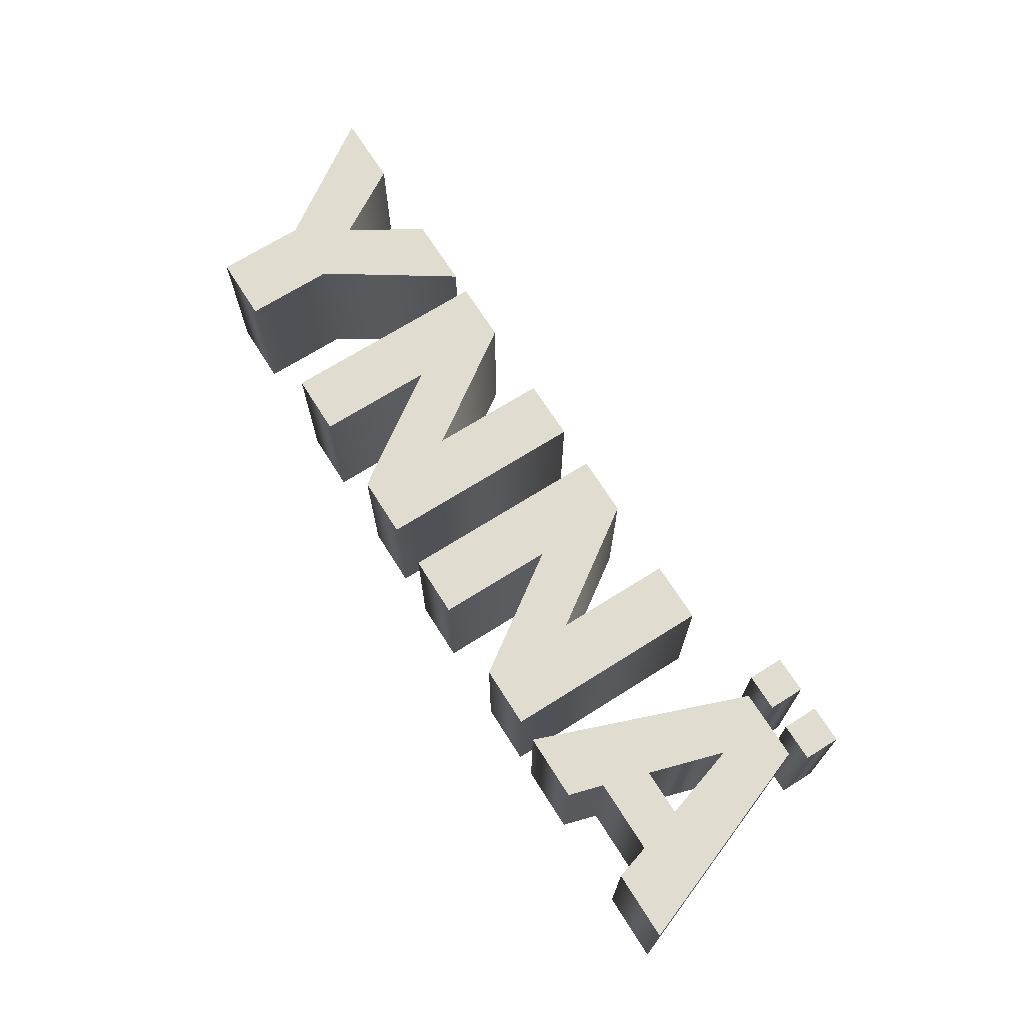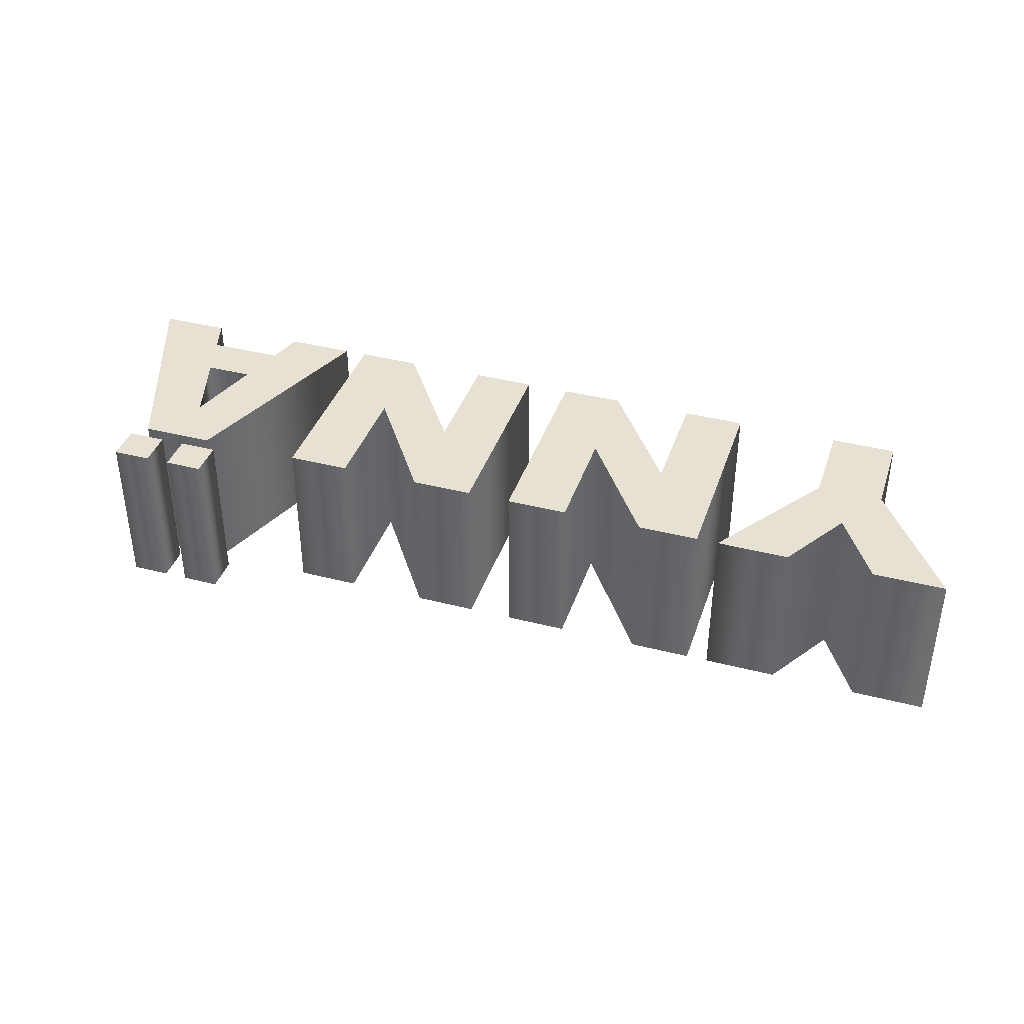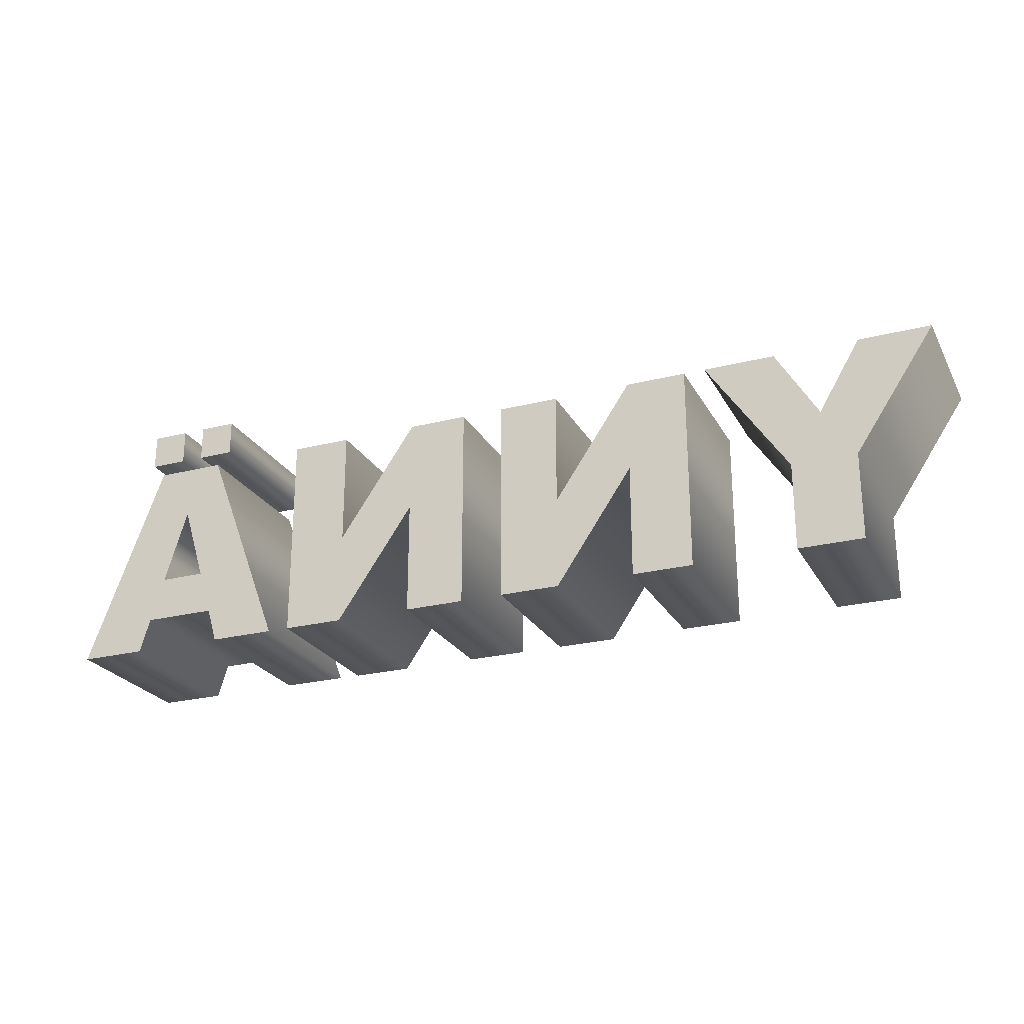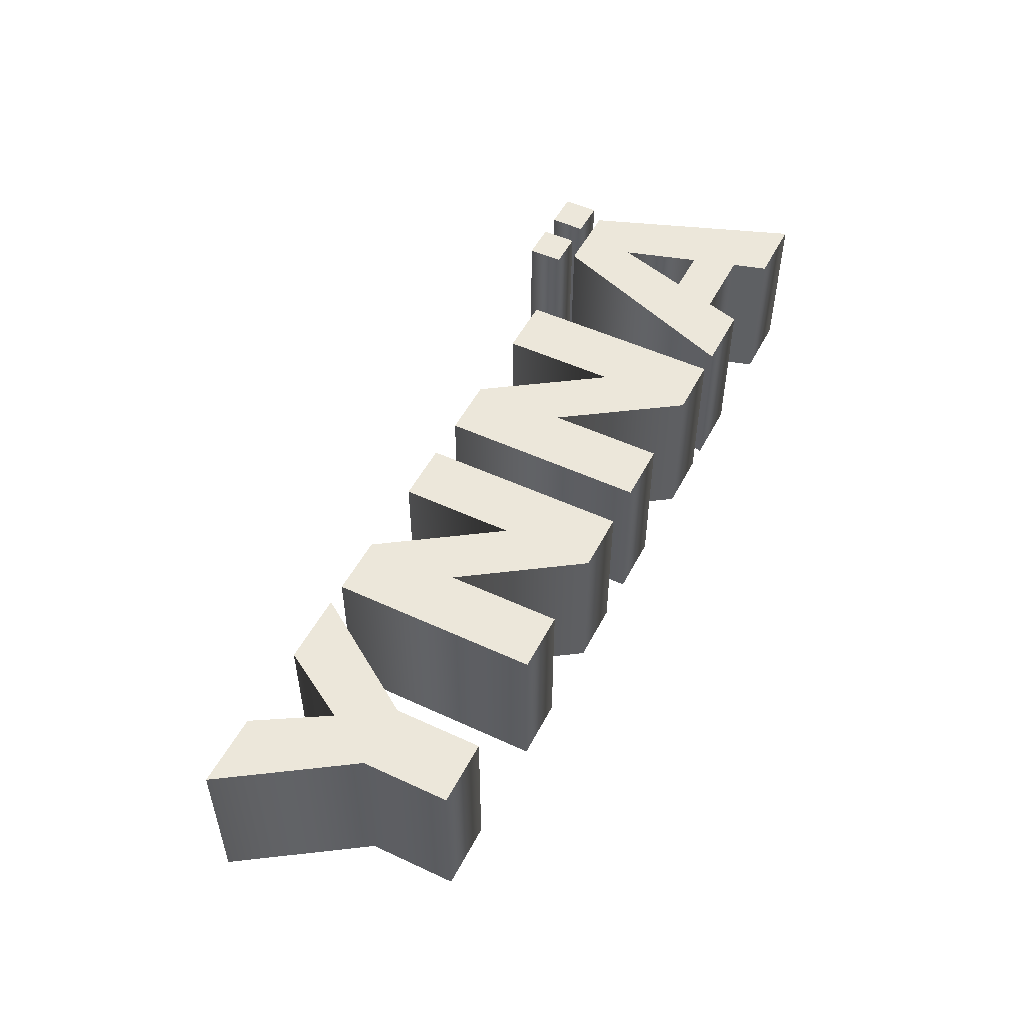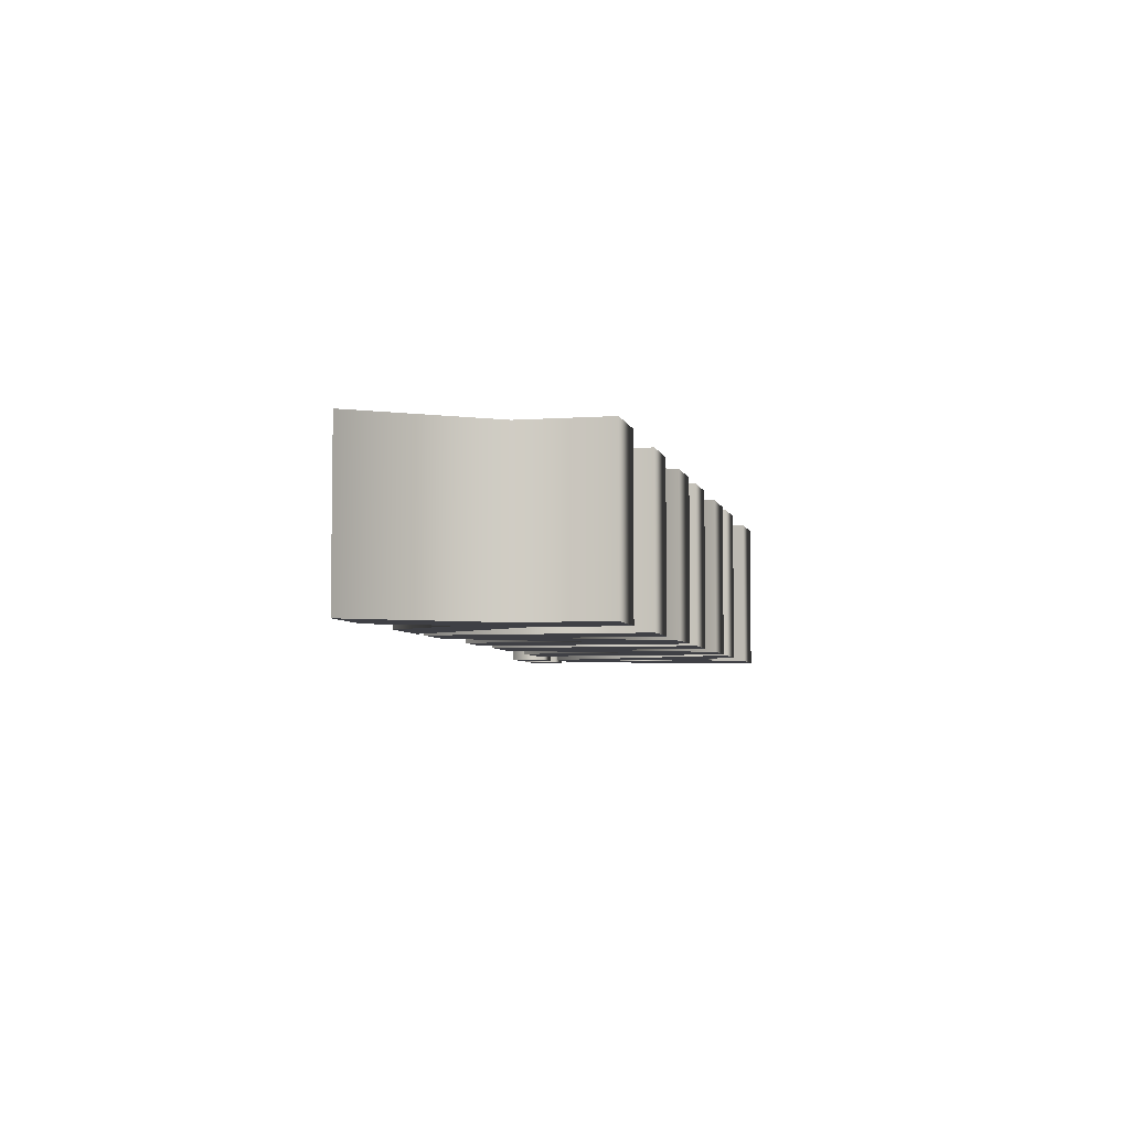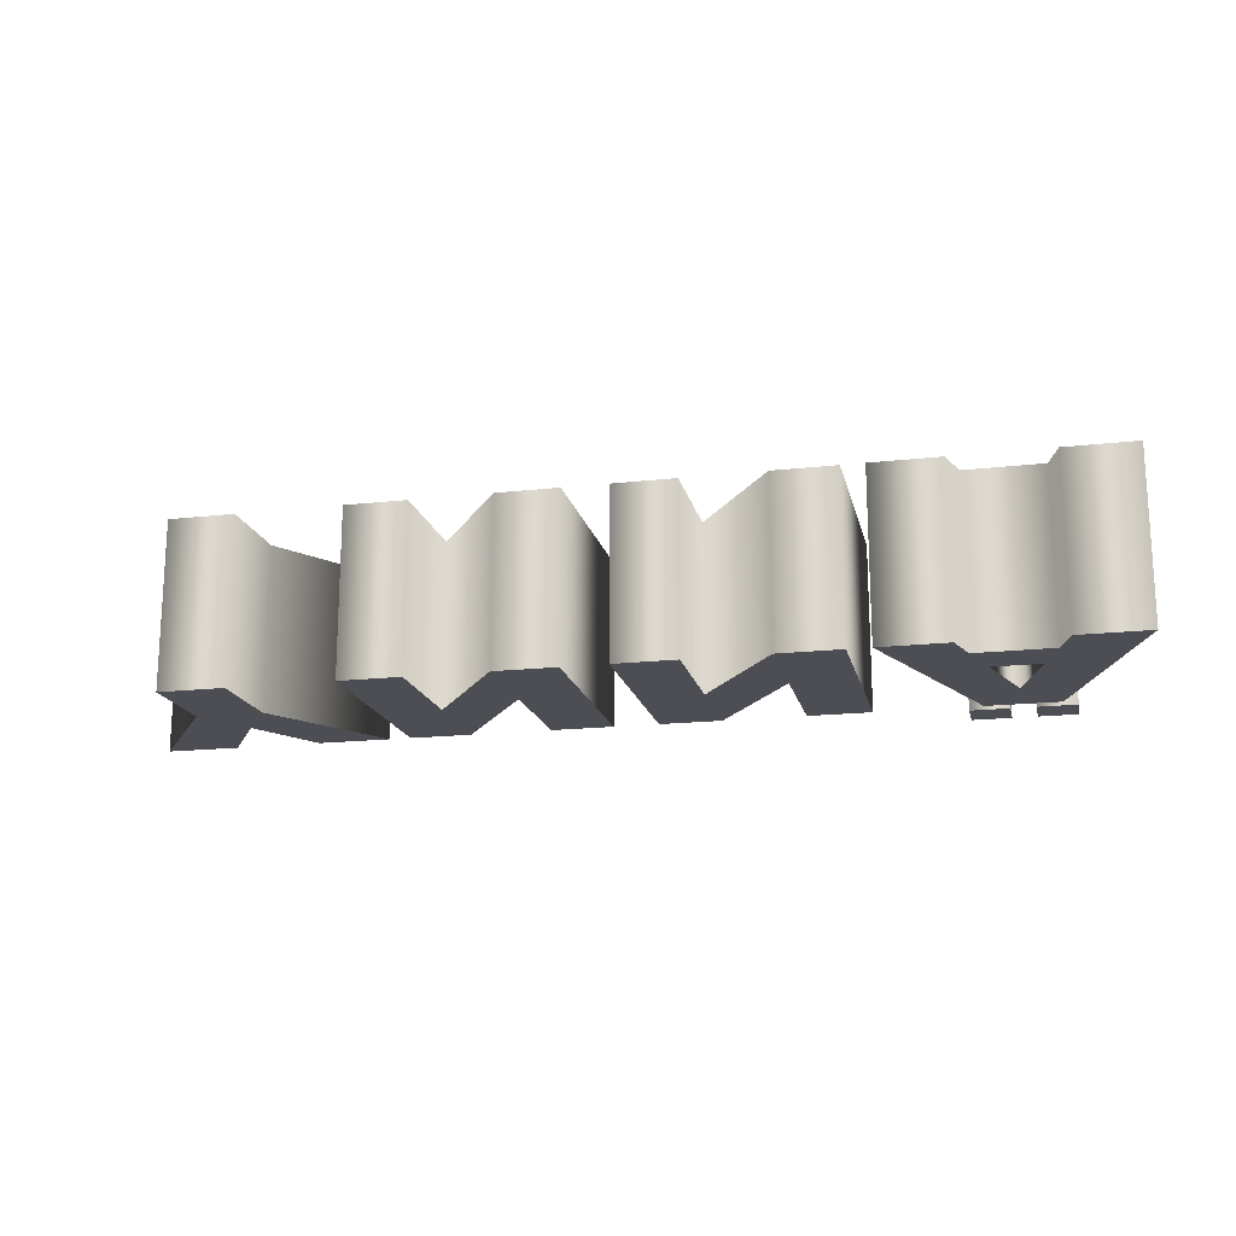
<metadata>
{"format":"obj","ext":"obj","renderer":"f3d","projection":"perspective","resolution":1024,"background":"white","views":[{"elev":69.5,"azim":57.7,"up":"+Z"},{"elev":38.8,"azim":-162.1,"up":"+Z"},{"elev":-24.5,"azim":-157.3,"up":"+Y"},{"elev":51.2,"azim":-63.2,"up":"+Z"},{"elev":-5.2,"azim":-77.6,"up":"+Z"},{"elev":-17.3,"azim":12.7,"up":"+Z"}]}
</metadata>
<code>
o Text
v 0.9076 0.2476 0.2
v 0.9076 0.3354 0.2
v 1 0.3354 0.2
v 1 0.2476 0.2
v 0.994 -0.3 0.2
v 0.9687 -0.215 0.2
v 0.7875 -0.215 0.2
v 0.7626 -0.3 0.2
v 0.5999 -0.3 0.2
v 0.7935 0.2149 0.2
v 0.967 0.2149 0.2
v 1.161 -0.3 0.2
v 0.8219 -0.1037 0.2
v 0.9354 -0.1037 0.2
v 0.8785 0.08145 0.2
v 0.7587 0.2476 0.2
v 0.7587 0.3354 0.2
v 0.85 0.3354 0.2
v 0.85 0.2476 0.2
v 0.05374 -0.3 0.2
v 0.05374 0.2149 0.2
v 0.2023 0.2149 0.2
v 0.3962 -0.06993 0.2
v 0.3962 0.2149 0.2
v 0.5462 0.2149 0.2
v 0.5462 -0.3 0.2
v 0.3962 -0.3 0.2
v 0.2034 -0.01725 0.2
v 0.2034 -0.3 0.2
v -0.5455 -0.3 0.2
v -0.5455 0.2149 0.2
v -0.3969 0.2149 0.2
v -0.203 -0.06993 0.2
v -0.203 0.2149 0.2
v -0.05304 0.2149 0.2
v -0.05304 -0.3 0.2
v -0.203 -0.3 0.2
v -0.3959 -0.01725 0.2
v -0.3959 -0.3 0.2
v -0.9575 -0.08433 0.2
v -1.158 0.2149 0.2
v -0.9814 0.2149 0.2
v -0.8774 0.04106 0.2
v -0.7734 0.2149 0.2
v -0.5978 0.2149 0.2
v -0.798 -0.08433 0.2
v -0.798 -0.3 0.2
v -0.9575 -0.3 0.2
v 0.9076 0.2476 -0.2
v 0.9076 0.3354 -0.2
v 1 0.3354 -0.2
v 1 0.2476 -0.2
v 0.994 -0.3 -0.2
v 0.9687 -0.215 -0.2
v 0.7875 -0.215 -0.2
v 0.7626 -0.3 -0.2
v 0.5999 -0.3 -0.2
v 0.7935 0.2149 -0.2
v 0.967 0.2149 -0.2
v 1.161 -0.3 -0.2
v 0.8219 -0.1037 -0.2
v 0.9354 -0.1037 -0.2
v 0.8785 0.08145 -0.2
v 0.7587 0.2476 -0.2
v 0.7587 0.3354 -0.2
v 0.85 0.3354 -0.2
v 0.85 0.2476 -0.2
v 0.05374 -0.3 -0.2
v 0.05374 0.2149 -0.2
v 0.2023 0.2149 -0.2
v 0.3962 -0.06993 -0.2
v 0.3962 0.2149 -0.2
v 0.5462 0.2149 -0.2
v 0.5462 -0.3 -0.2
v 0.3962 -0.3 -0.2
v 0.2034 -0.01725 -0.2
v 0.2034 -0.3 -0.2
v -0.5455 -0.3 -0.2
v -0.5455 0.2149 -0.2
v -0.3969 0.2149 -0.2
v -0.203 -0.06993 -0.2
v -0.203 0.2149 -0.2
v -0.05304 0.2149 -0.2
v -0.05304 -0.3 -0.2
v -0.203 -0.3 -0.2
v -0.3959 -0.01725 -0.2
v -0.3959 -0.3 -0.2
v -0.9575 -0.08433 -0.2
v -1.158 0.2149 -0.2
v -0.9814 0.2149 -0.2
v -0.8774 0.04106 -0.2
v -0.7734 0.2149 -0.2
v -0.5978 0.2149 -0.2
v -0.798 -0.08433 -0.2
v -0.798 -0.3 -0.2
v -0.9575 -0.3 -0.2
v -0.9575 -0.08433 -0.2
v -0.9575 -0.08433 0.2
v -1.158 0.2149 -0.2
v -1.158 0.2149 0.2
v -0.9814 0.2149 -0.2
v -0.9814 0.2149 0.2
v -0.8774 0.04106 -0.2
v -0.8774 0.04106 0.2
v -0.7734 0.2149 -0.2
v -0.7734 0.2149 0.2
v -0.5978 0.2149 -0.2
v -0.5978 0.2149 0.2
v -0.798 -0.08433 -0.2
v -0.798 -0.08433 0.2
v -0.798 -0.3 -0.2
v -0.798 -0.3 0.2
v -0.9575 -0.3 -0.2
v -0.9575 -0.3 0.2
v -0.5455 -0.3 -0.2
v -0.5455 -0.3 0.2
v -0.5455 0.2149 -0.2
v -0.5455 0.2149 0.2
v -0.3969 0.2149 -0.2
v -0.3969 0.2149 0.2
v -0.203 -0.06993 -0.2
v -0.203 -0.06993 0.2
v -0.203 0.2149 -0.2
v -0.203 0.2149 0.2
v -0.05304 0.2149 -0.2
v -0.05304 0.2149 0.2
v -0.05304 -0.3 -0.2
v -0.05304 -0.3 0.2
v -0.203 -0.3 -0.2
v -0.203 -0.3 0.2
v -0.3959 -0.01725 -0.2
v -0.3959 -0.01725 0.2
v -0.3959 -0.3 -0.2
v -0.3959 -0.3 0.2
v 0.05374 -0.3 -0.2
v 0.05374 -0.3 0.2
v 0.05374 0.2149 -0.2
v 0.05374 0.2149 0.2
v 0.2023 0.2149 -0.2
v 0.2023 0.2149 0.2
v 0.3962 -0.06993 -0.2
v 0.3962 -0.06993 0.2
v 0.3962 0.2149 -0.2
v 0.3962 0.2149 0.2
v 0.5462 0.2149 -0.2
v 0.5462 0.2149 0.2
v 0.5462 -0.3 -0.2
v 0.5462 -0.3 0.2
v 0.3962 -0.3 -0.2
v 0.3962 -0.3 0.2
v 0.2034 -0.01725 -0.2
v 0.2034 -0.01725 0.2
v 0.2034 -0.3 -0.2
v 0.2034 -0.3 0.2
v 0.994 -0.3 -0.2
v 0.994 -0.3 0.2
v 0.9687 -0.215 -0.2
v 0.9687 -0.215 0.2
v 0.7875 -0.215 -0.2
v 0.7875 -0.215 0.2
v 0.7626 -0.3 -0.2
v 0.7626 -0.3 0.2
v 0.5999 -0.3 -0.2
v 0.5999 -0.3 0.2
v 0.7935 0.2149 -0.2
v 0.7935 0.2149 0.2
v 0.967 0.2149 -0.2
v 0.967 0.2149 0.2
v 1.161 -0.3 -0.2
v 1.161 -0.3 0.2
v 0.8219 -0.1037 -0.2
v 0.8219 -0.1037 0.2
v 0.9354 -0.1037 -0.2
v 0.9354 -0.1037 0.2
v 0.8785 0.08145 -0.2
v 0.8785 0.08145 0.2
v 0.7587 0.2476 -0.2
v 0.7587 0.2476 0.2
v 0.7587 0.3354 -0.2
v 0.7587 0.3354 0.2
v 0.85 0.3354 -0.2
v 0.85 0.3354 0.2
v 0.85 0.2476 -0.2
v 0.85 0.2476 0.2
v 0.9076 0.2476 -0.2
v 0.9076 0.2476 0.2
v 0.9076 0.3354 -0.2
v 0.9076 0.3354 0.2
v 1 0.3354 -0.2
v 1 0.3354 0.2
v 1 0.2476 -0.2
v 1 0.2476 0.2
f 9 11 10
f 9 15 11
f 15 12 11
f 9 13 15
f 14 12 15
f 9 14 13
f 9 7 14
f 7 6 14
f 6 12 14
f 9 8 7
f 5 12 6
f 16 18 17
f 16 19 18
f 1 3 2
f 1 4 3
f 20 22 21
f 20 28 22
f 28 23 22
f 23 25 24
f 23 26 25
f 20 29 28
f 27 23 28
f 27 26 23
f 30 32 31
f 30 38 32
f 38 33 32
f 33 35 34
f 33 36 35
f 30 39 38
f 37 33 38
f 37 36 33
f 40 42 41
f 40 43 42
f 43 45 44
f 43 46 45
f 40 46 43
f 48 46 40
f 48 47 46
f 57 58 59
f 57 59 63
f 63 59 60
f 57 63 61
f 62 63 60
f 57 61 62
f 57 62 55
f 55 62 54
f 54 62 60
f 57 55 56
f 53 54 60
f 64 65 66
f 64 66 67
f 49 50 51
f 49 51 52
f 68 69 70
f 68 70 76
f 76 70 71
f 71 72 73
f 71 73 74
f 68 76 77
f 75 76 71
f 75 71 74
f 78 79 80
f 78 80 86
f 86 80 81
f 81 82 83
f 81 83 84
f 78 86 87
f 85 86 81
f 85 81 84
f 88 89 90
f 88 90 91
f 91 92 93
f 91 93 94
f 88 91 94
f 96 88 94
f 96 94 95
f 98 100 99 97
f 100 102 101 99
f 102 104 103 101
f 104 106 105 103
f 106 108 107 105
f 108 110 109 107
f 110 112 111 109
f 112 114 113 111
f 114 98 97 113
f 116 118 117 115
f 118 120 119 117
f 120 122 121 119
f 122 124 123 121
f 124 126 125 123
f 126 128 127 125
f 128 130 129 127
f 130 132 131 129
f 132 134 133 131
f 134 116 115 133
f 136 138 137 135
f 138 140 139 137
f 140 142 141 139
f 142 144 143 141
f 144 146 145 143
f 146 148 147 145
f 148 150 149 147
f 150 152 151 149
f 152 154 153 151
f 154 136 135 153
f 156 158 157 155
f 158 160 159 157
f 160 162 161 159
f 162 164 163 161
f 164 166 165 163
f 166 168 167 165
f 168 170 169 167
f 170 156 155 169
f 172 174 173 171
f 174 176 175 173
f 176 172 171 175
f 178 180 179 177
f 180 182 181 179
f 182 184 183 181
f 184 178 177 183
f 186 188 187 185
f 188 190 189 187
f 190 192 191 189
f 192 186 185 191

</code>
